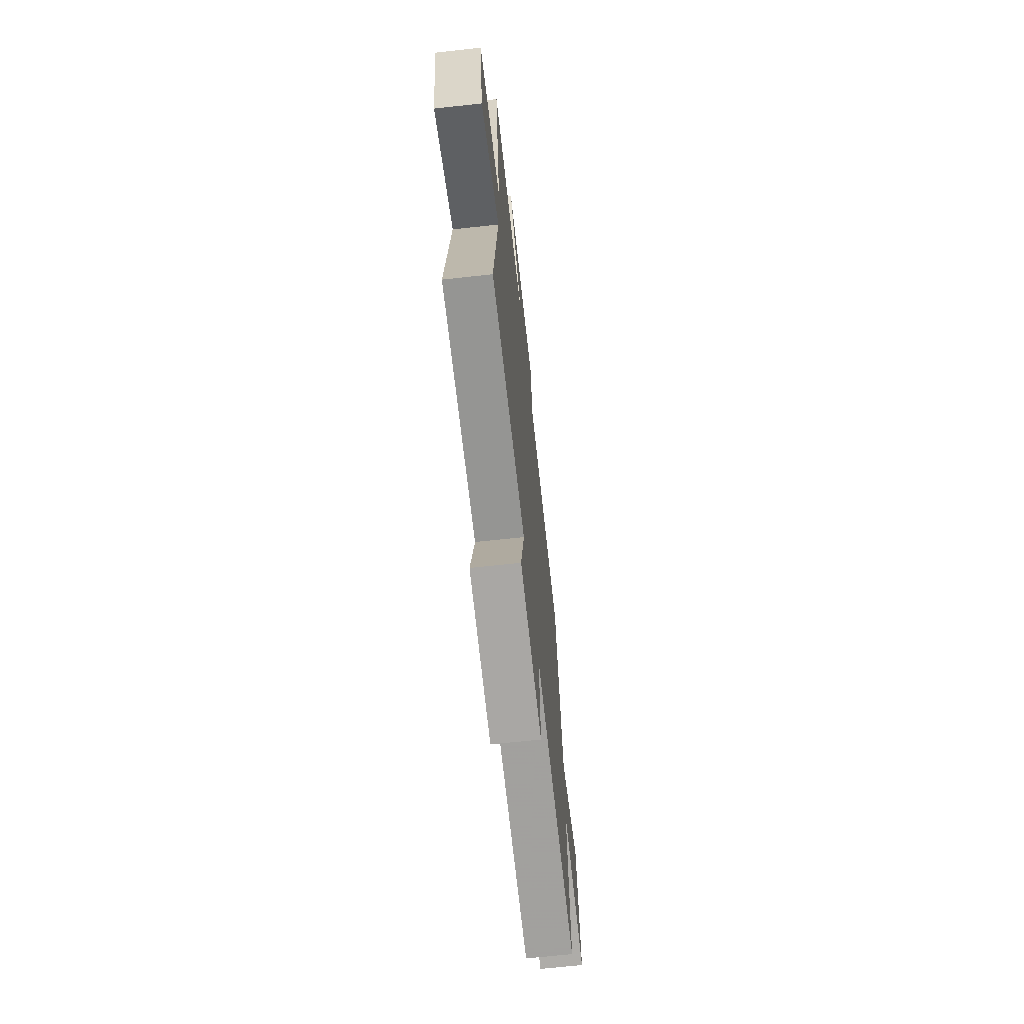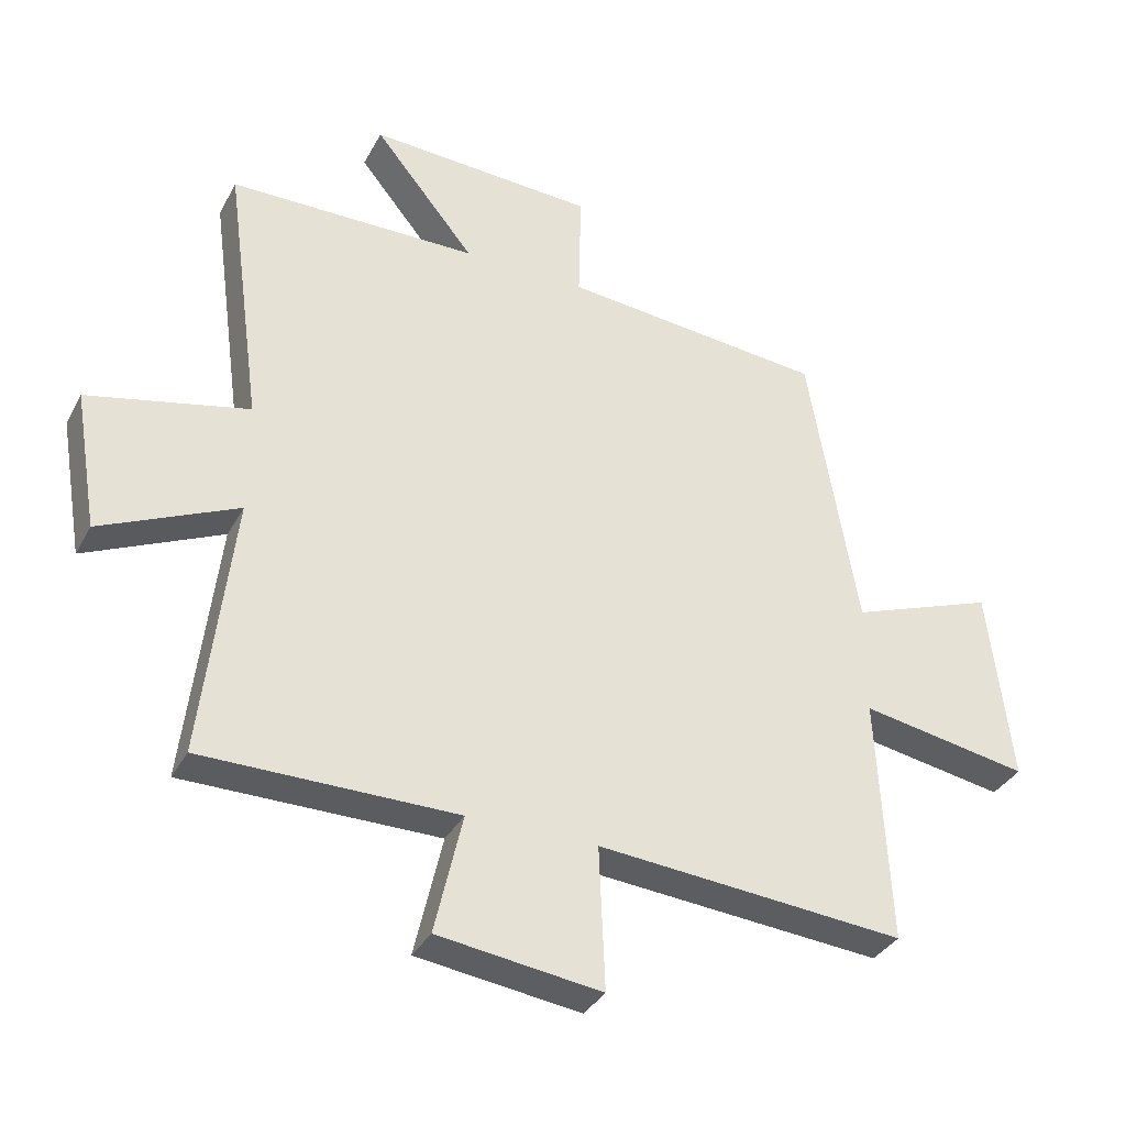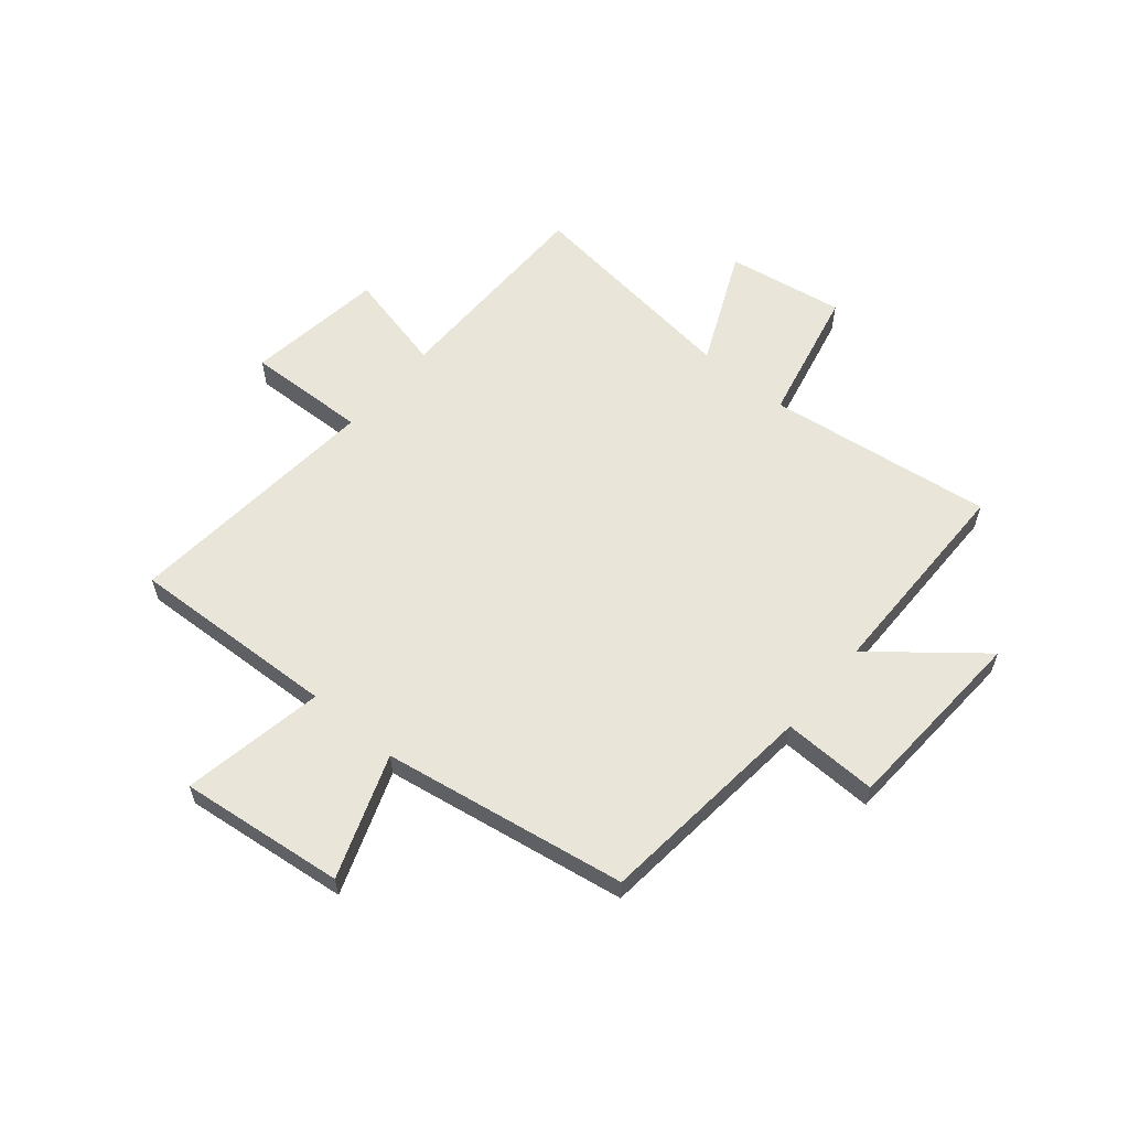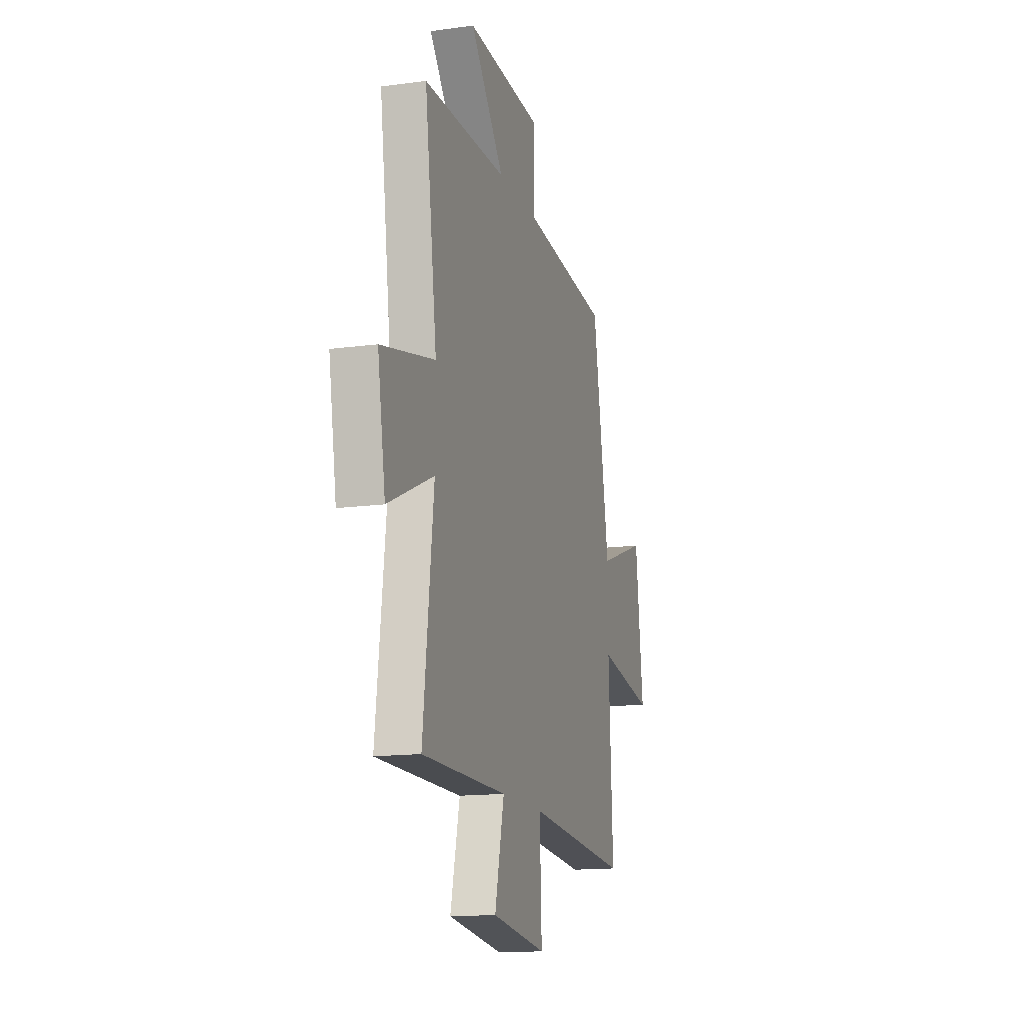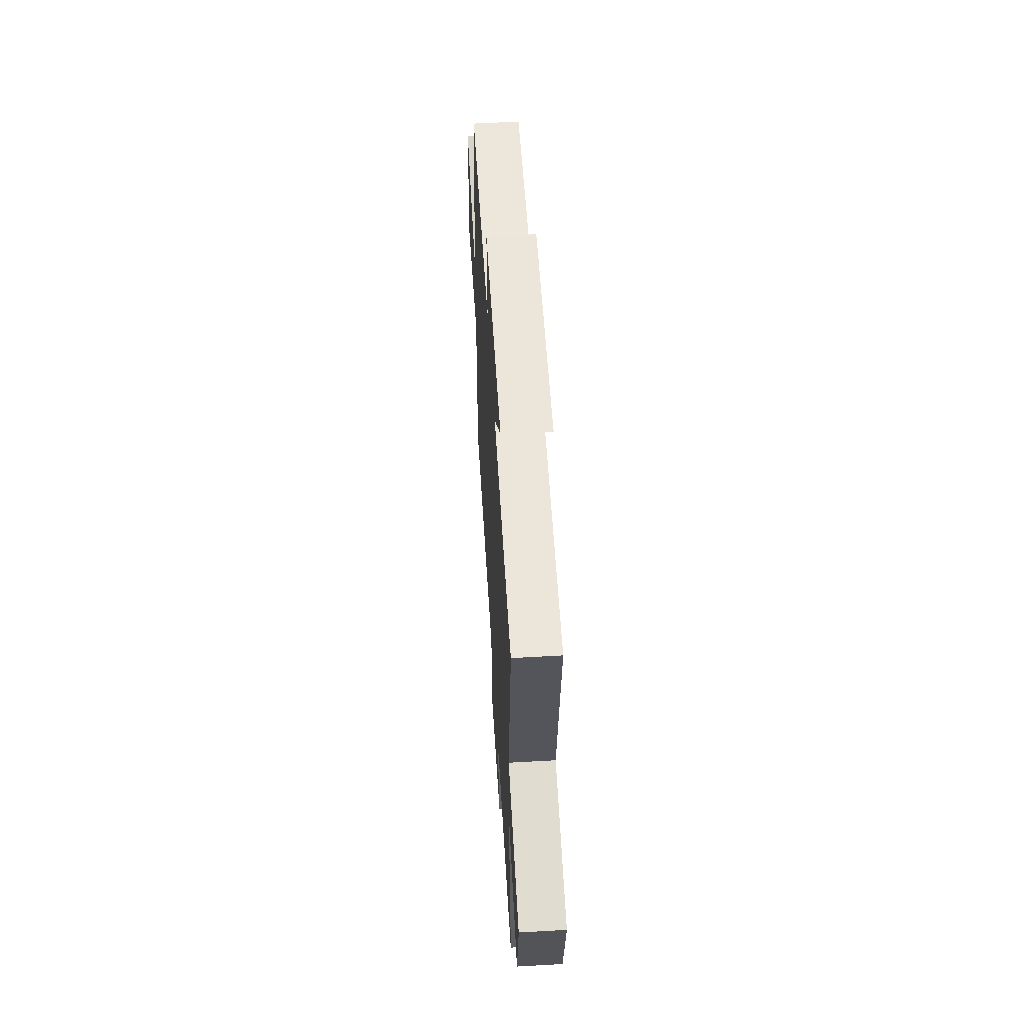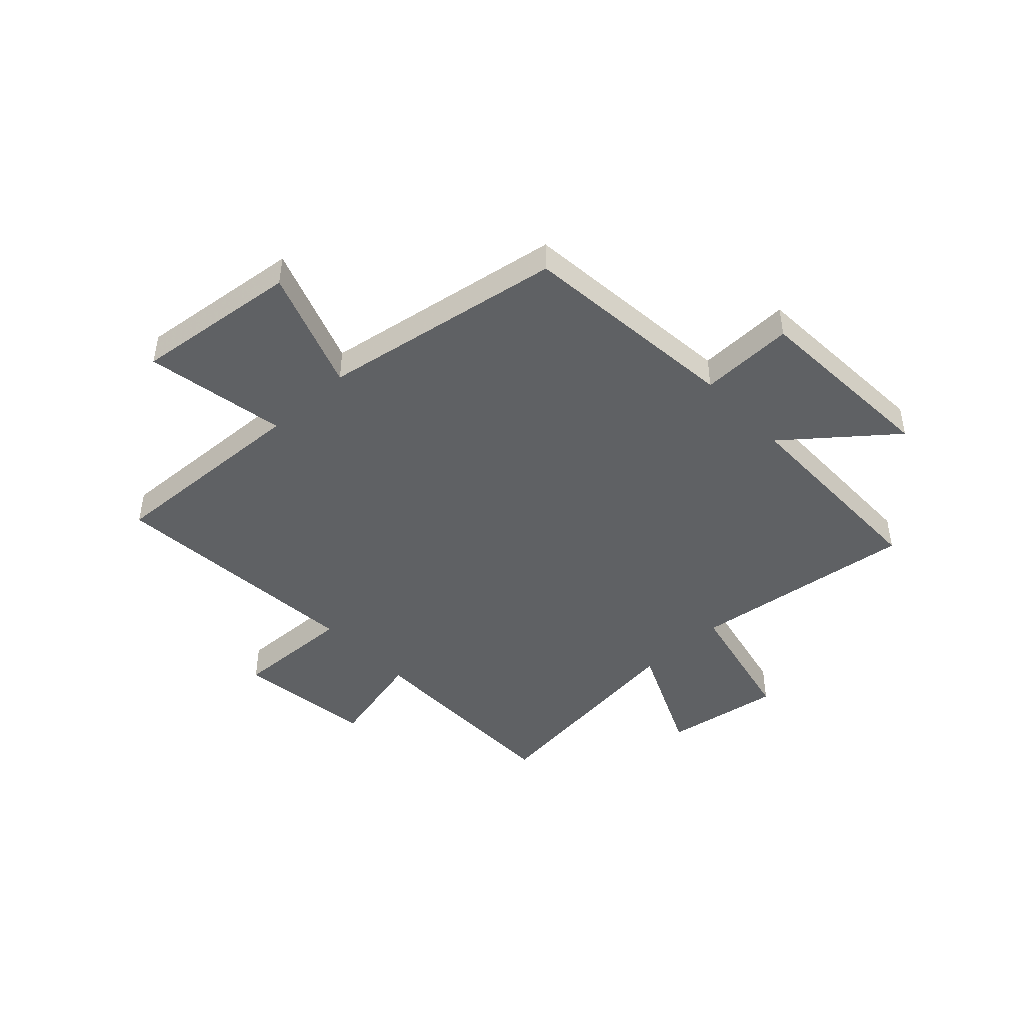
<metadata>
{"format":"obj","ext":"obj","renderer":"f3d","projection":"perspective","resolution":1024,"background":"white","views":[{"elev":-67.2,"azim":96.3,"up":"+Z"},{"elev":-34.8,"azim":155.1,"up":"+Z"},{"elev":59.7,"azim":-49.8,"up":"+Y"},{"elev":-14.7,"azim":106.5,"up":"+Z"},{"elev":57.0,"azim":86.6,"up":"+Z"},{"elev":-45.8,"azim":-46.7,"up":"+Y"}]}
</metadata>
<code>
v 0.556 0.07 0.496
v 0.5 0.07 0.083
v 0.747 0.07 0.027
v 0.711 0.07 -0.187
v 0.5 0.07 -0.091
v 0.548 0.07 -0.499
v 0.156 0.07 -0.5
v 0.199 0.07 -0.686
v -0.053 0.07 -0.72
v -0.044 0.07 -0.5
v -0.519 0.07 -0.54
v -0.5 0.07 -0.159
v -0.76 0.07 -0.205
v -0.724 0.07 0.097
v -0.5 0.07 0.015
v -0.424 0.07 0.461
v -0.018 0.07 0.5
v -0.022 0.07 0.673
v 0.328 0.07 0.691
v 0.172 0.07 0.5
v 0.556 0 0.496
v 0.5 0 0.083
v 0.747 0 0.027
v 0.711 0 -0.187
v 0.5 0 -0.091
v 0.548 0 -0.499
v 0.156 0 -0.5
v 0.199 0 -0.686
v -0.053 0 -0.72
v -0.044 0 -0.5
v -0.519 0 -0.54
v -0.5 0 -0.159
v -0.76 0 -0.205
v -0.724 0 0.097
v -0.5 0 0.015
v -0.424 0 0.461
v -0.018 0 0.5
v -0.022 0 0.673
v 0.328 0 0.691
v 0.172 0 0.5
f 17 18 19 20
f 20 1 2
f 17 20 2
f 16 17 2
f 15 16 2
f 12 13 14 15
f 12 15 2 3
f 10 11 12
f 7 8 9 10
f 7 10 12
f 6 7 12
f 5 6 12
f 3 4 5
f 3 5 12
f 40 39 38 37
f 22 21 40
f 22 40 37
f 22 37 36
f 22 36 35
f 35 34 33 32
f 23 22 35 32
f 32 31 30
f 30 29 28 27
f 32 30 27
f 32 27 26
f 32 26 25
f 25 24 23
f 32 25 23
f 1 21 22 2
f 2 22 23 3
f 3 23 24 4
f 4 24 25 5
f 5 25 26 6
f 6 26 27 7
f 7 27 28 8
f 8 28 29 9
f 9 29 30 10
f 10 30 31 11
f 11 31 32 12
f 12 32 33 13
f 13 33 34 14
f 14 34 35 15
f 15 35 36 16
f 16 36 37 17
f 17 37 38 18
f 18 38 39 19
f 19 39 40 20
f 20 40 21 1

</code>
